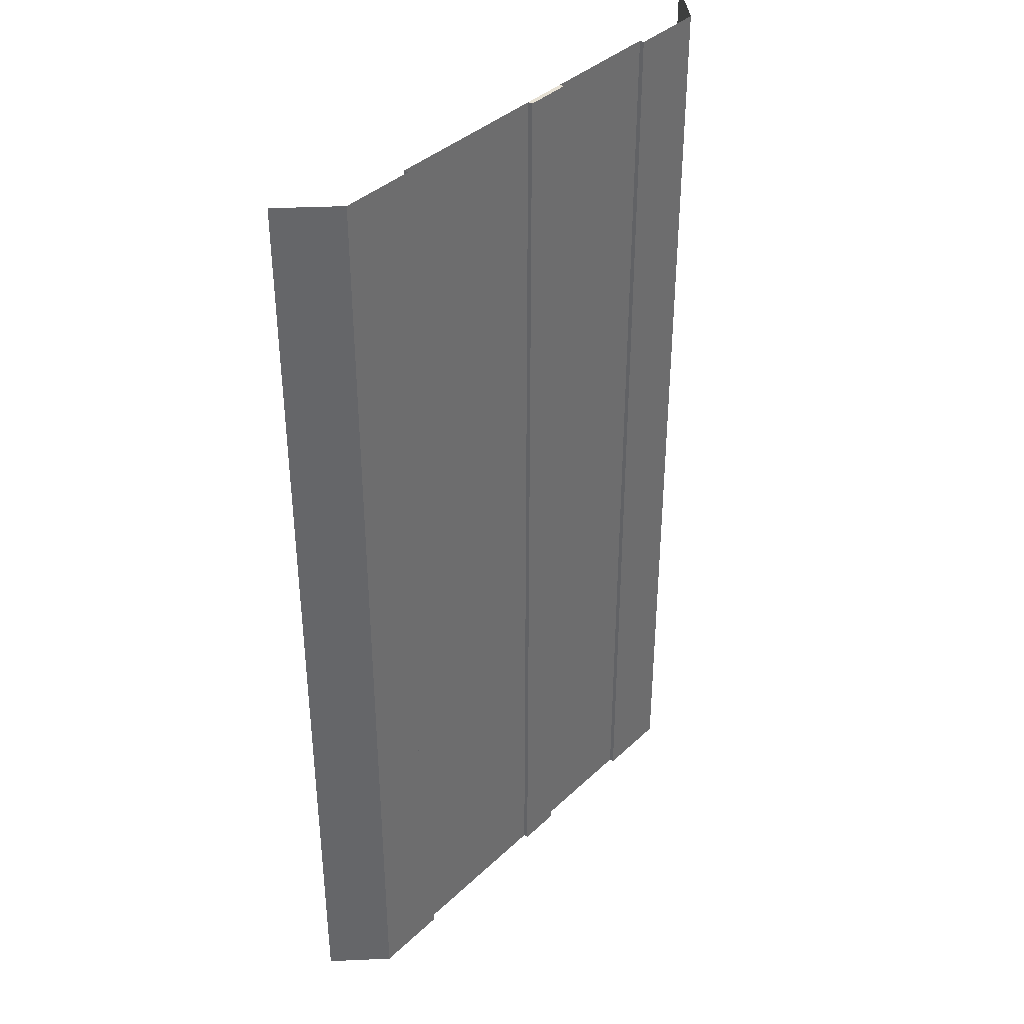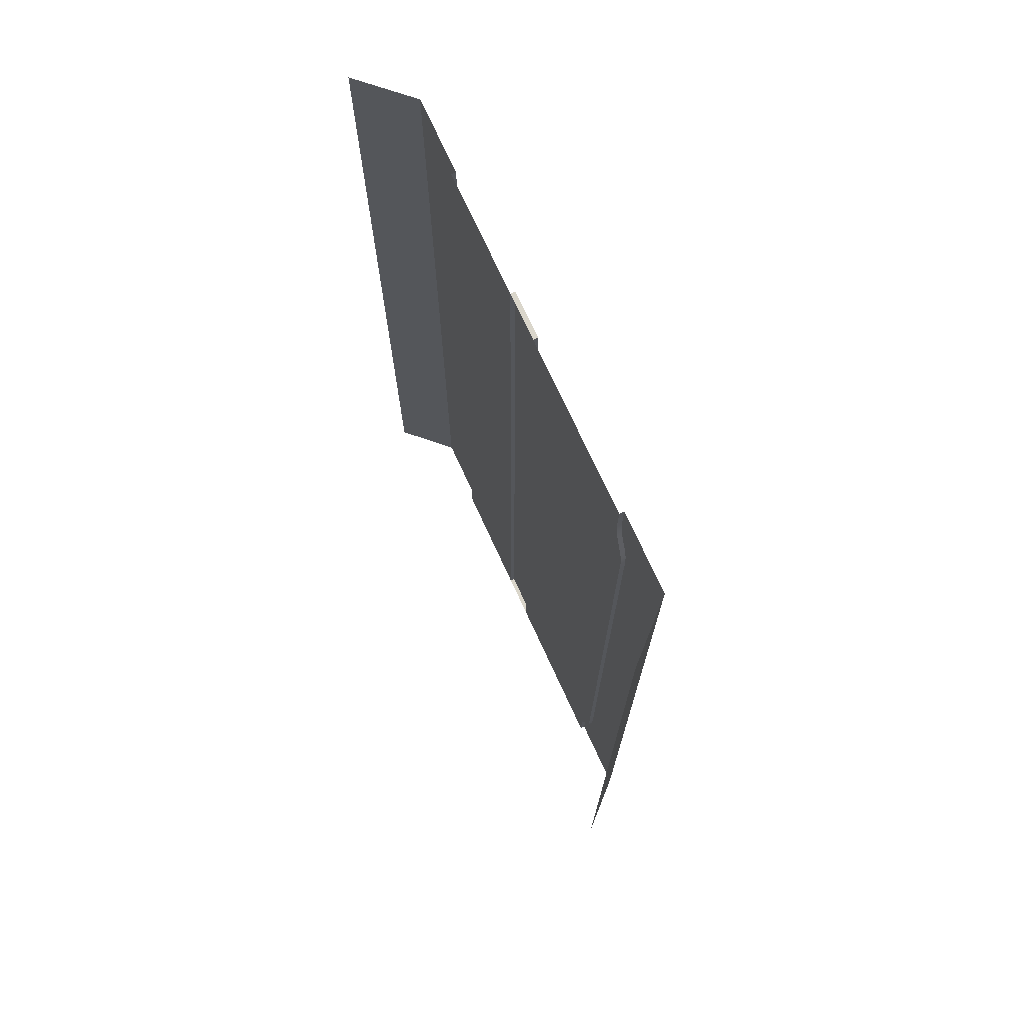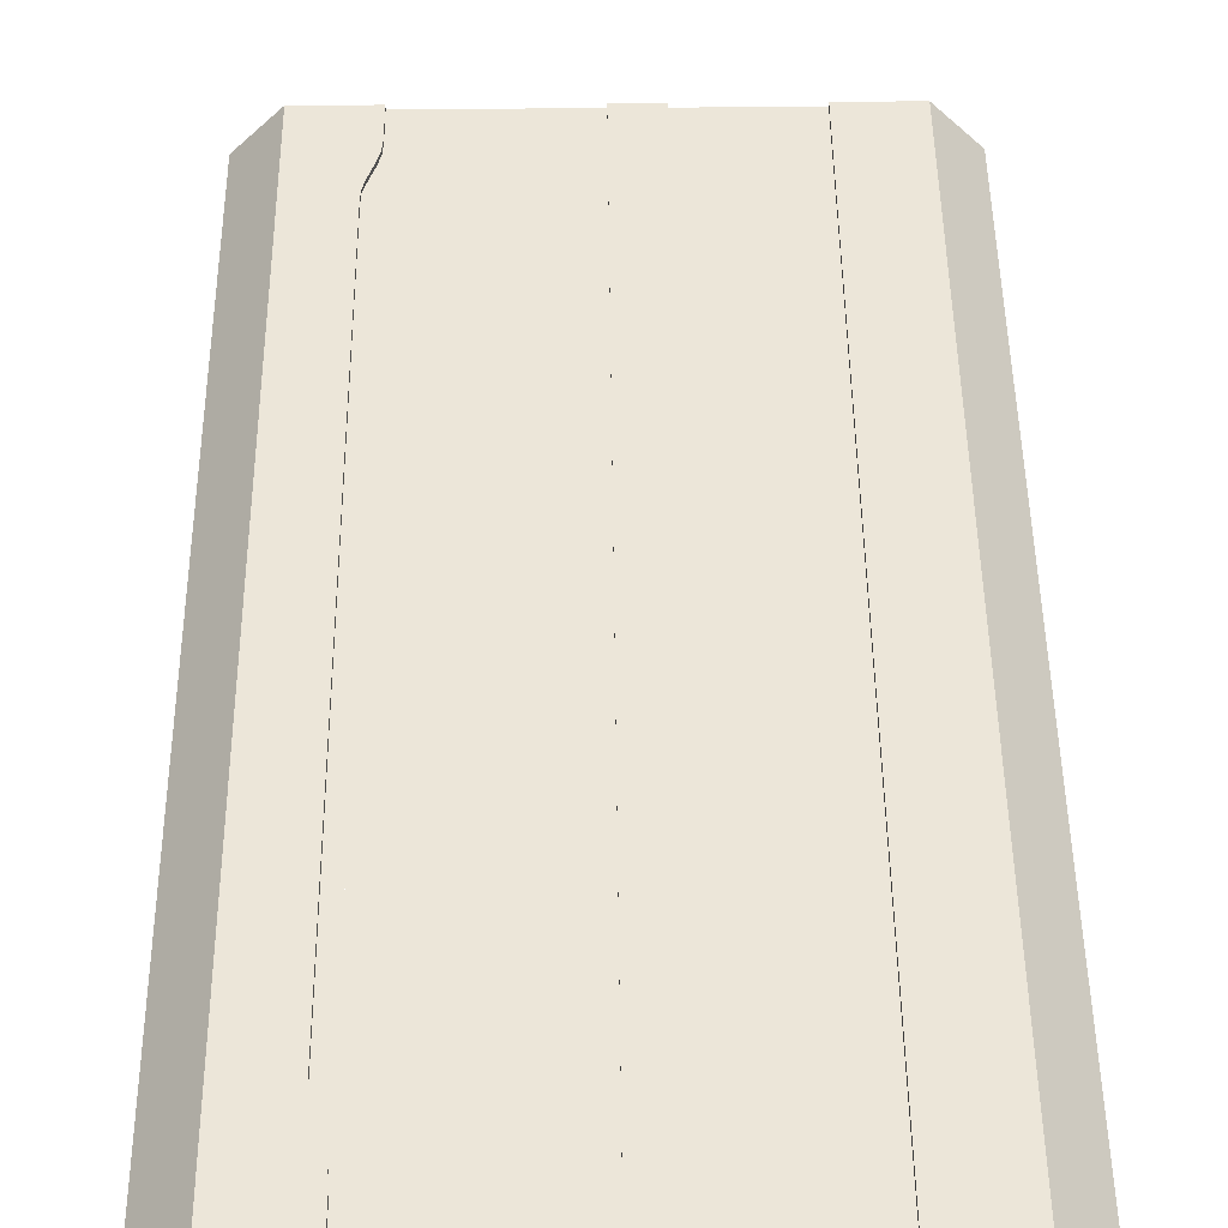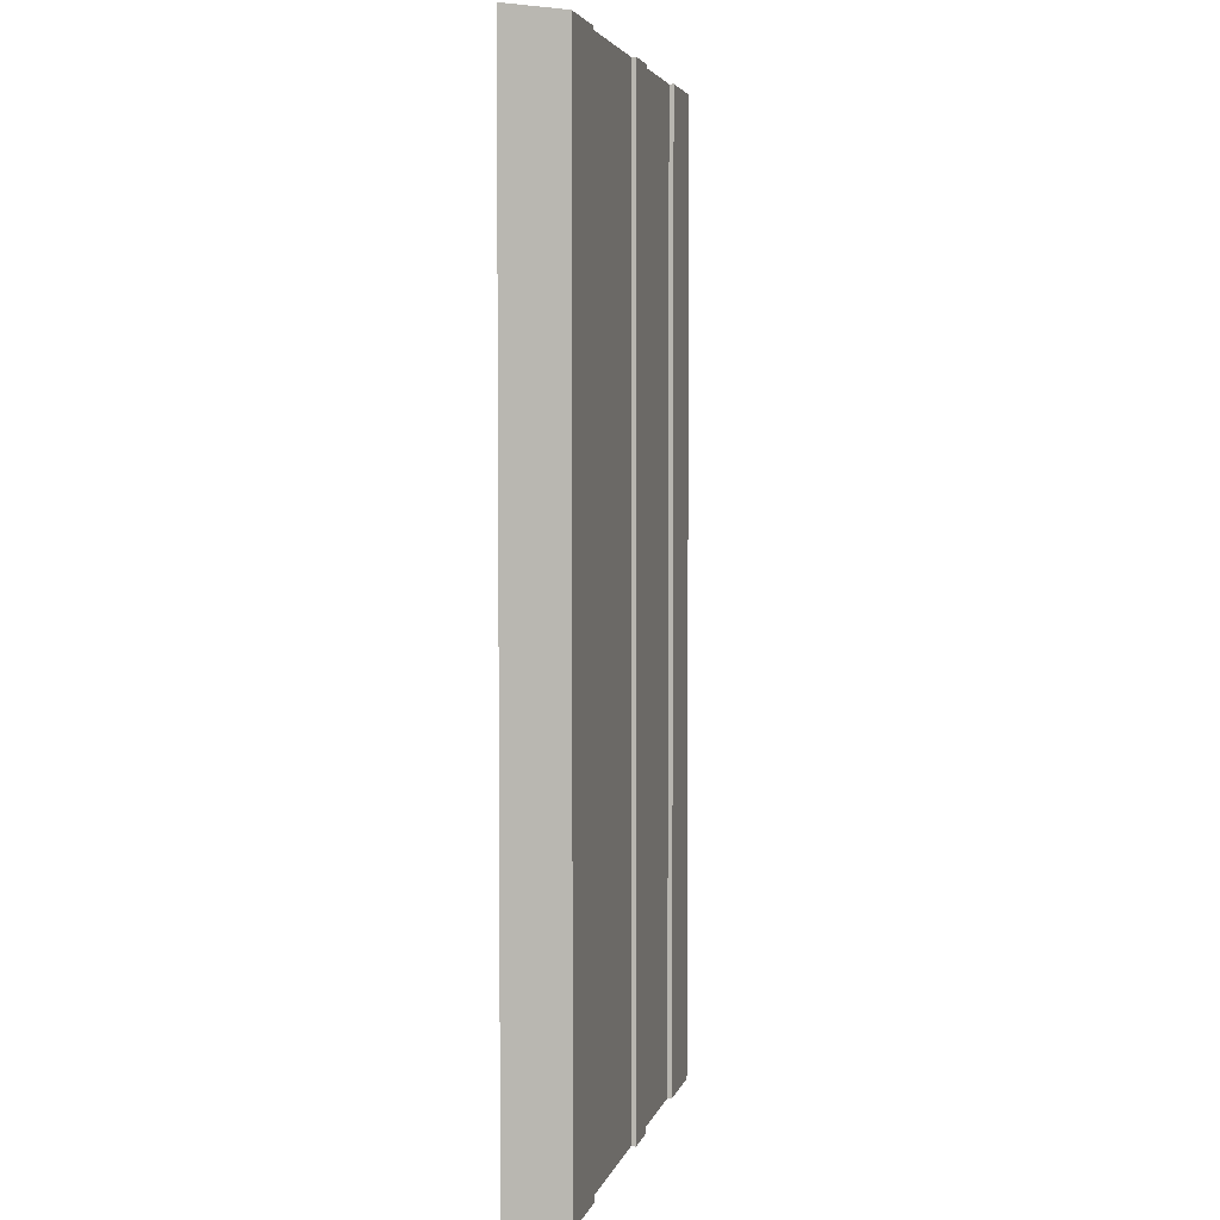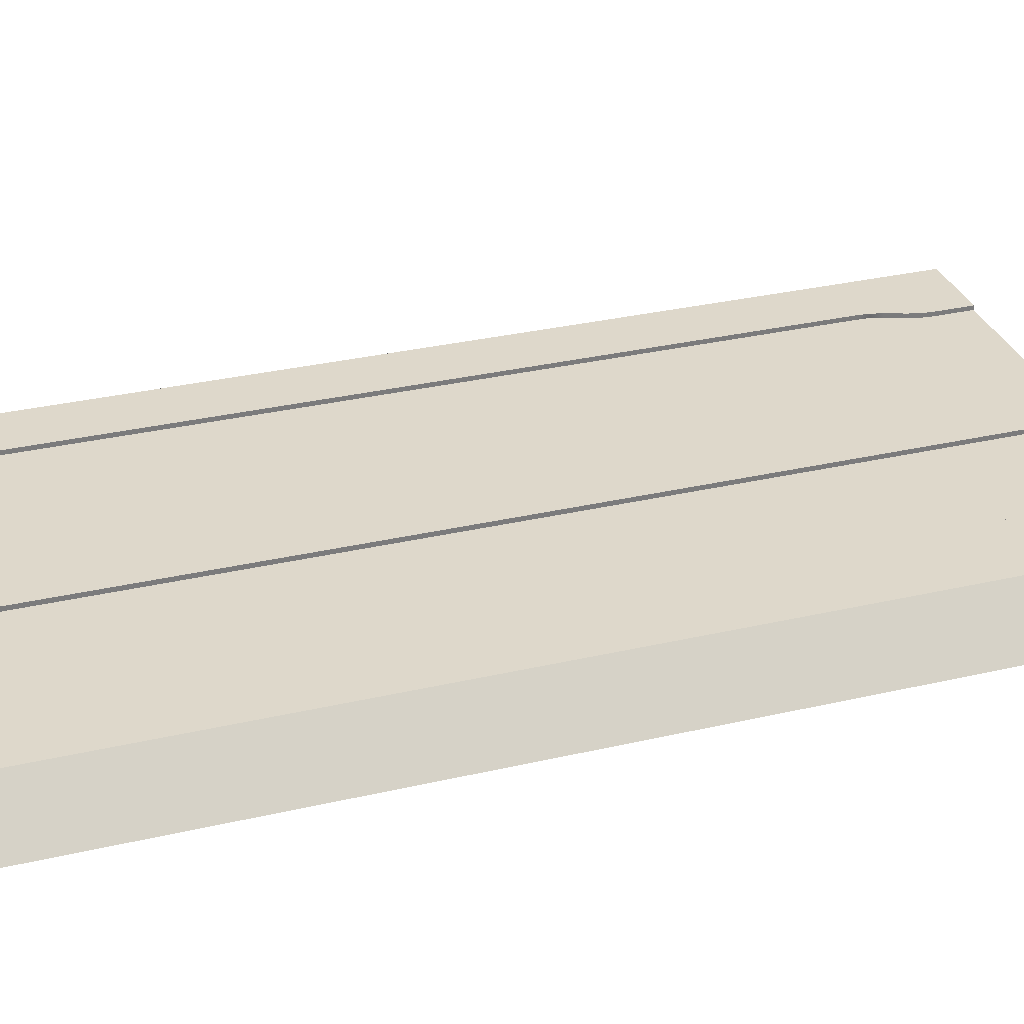
<metadata>
{"format":"obj","ext":"obj","renderer":"f3d","projection":"perspective","resolution":1024,"background":"white","views":[{"elev":38.3,"azim":130.3,"up":"+Z"},{"elev":73.7,"azim":65.3,"up":"+Z"},{"elev":49.4,"azim":179.4,"up":"+Y"},{"elev":4.0,"azim":102.7,"up":"+Z"},{"elev":31.6,"azim":-108.2,"up":"+Y"}]}
</metadata>
<code>
v  -11 -0.3 -28.64
v  -3 -0.3 -28.64
v  -3 -0.3 -32
v  -11 -0.3 -32
v  -3 0 -28.52
v  0 0 -28.52
v  0 0 -32
v  -3 0 -32
v  0 -0.3 -28.64
v  11 -0.3 -28.63
v  11 -0.3 -32
v  0 -0.3 -32
v  -3 0 28.76
v  -3 -0.3 28.64
v  -3 -0.3 32
v  -3 0 32
v  0 0 32
v  0 -0.3 32
v  -19 -3.165 -28.63
v  -16 0 -28.63
v  -16 0 -32
v  -19 -3.165 -32
v  16 -0 -28.63
v  19 -3.165 -28.63
v  19 -3.165 -32
v  16 -0 -32
v  -11 0 -28.63
v  -11 0 -32
v  -11 -0.3 -28.63
v  11 -0 -32
v  11 -0 -29.43
v  11.8 -0 -28.63
v  -19 -3.165 -25.82
v  -16 0 -25.82
v  16 -0 -25.82
v  19 -3.165 -25.82
v  -11 0 -25.82
v  11 -0.3 -29.43
v  -11 -0.3 -25.82
v  -19 -3.165 -22.46
v  -16 0 -22.46
v  16 -0 -22.46
v  19 -3.165 -22.46
v  -11 0 -22.46
v  11.27 -0 -27.88
v  11.73 -0 -26.58
v  14.8 -0 -25.82
v  11.27 -0.3 -27.88
v  11.73 -0.3 -26.58
v  11.07 -0 -28.64
v  11.93 -0 -25.82
v  12 -0 -25.02
v  11.07 -0.3 -28.64
v  11.96 -0.3 -25.82
v  11.97 -0.3 -25.82
v  12 -0.3 -25.02
v  -16 0 32
v  -16 0 28.63
v  -19 -3.165 28.63
v  -19 -3.165 32
v  19 -3.165 32
v  19 -3.165 28.63
v  16 -0 28.63
v  16 -0 32
v  -11 0 28.63
v  -11 0 32
v  -11 -0.3 32
v  -11 -0.3 28.63
v  11.8 -0 28.63
v  11 -0 29.43
v  11 -0 32
v  -16 0 25.82
v  -19 -3.165 25.82
v  19 -3.165 25.82
v  16 -0 25.82
v  -11 0 25.82
v  11 -0.3 29.43
v  11 -0.3 32
v  -11 -0.3 25.82
v  -11 -0.3 22.46
v  -11 0 22.46
v  14.8 -0 25.82
v  11.73 -0 26.58
v  11.27 -0 27.88
v  11.73 -0.3 26.58
v  11.27 -0.3 27.88
v  11.07 -0 28.64
v  12 -0 25.02
v  11.93 -0 25.82
v  11.07 -0.3 28.64
v  11.97 -0.3 25.82
v  12 -0.3 25.02
v  12 -0 -22.46
v  12 -0.3 -22.46
v  11 -0.3 25.82
v  -19 -3.165 -19.09
v  -16 0 -19.09
v  16 -0 -19.09
v  19 -3.165 -19.09
v  -11 0 -19.09
v  -11 -0.3 -22.46
v  12 -0 -19.09
v  12 -0.3 -19.09
v  11 -0.3 -25.82
v  11 -0.3 -22.46
v  -11 -0.3 -19.09
v  11 -0.3 -19.09
v  -19 -3.165 1.684
v  -16 0 1.684
v  -16 0 -1.778
v  -19 -3.165 -1.778
v  16 -0 1.684
v  19 -3.165 1.684
v  19 -3.165 -1.778
v  16 -0 -1.778
v  -11 0 1.684
v  -11 0 -1.778
v  12 -0 1.684
v  12 -0 -1.778
v  12 -0.3 1.684
v  12 -0.3 -1.778
v  12 -0.3 22.46
v  11 -0.3 22.46
v  -11 -0.3 1.684
v  -11 0 5.146
v  -11 -0.3 5.146
v  -16 0 22.46
v  -19 -3.165 22.46
v  19 -3.165 22.46
v  16 -0 22.46
v  12 -0 22.46
v  11 -0.3 1.684
v  11 -0.3 5.146
v  12 -0.3 5.146
v  -16 0 18.99
v  -19 -3.165 18.99
v  -16 0 15.53
v  -19 -3.165 15.53
v  -16 0 12.07
v  -19 -3.165 12.07
v  -16 0 8.608
v  -19 -3.165 8.608
v  -16 0 5.146
v  -19 -3.165 5.146
v  -19 -3.165 -15.63
v  -16 0 -15.63
v  -19 -3.165 -12.16
v  -16 0 -12.16
v  -19 -3.165 -8.702
v  -16 0 -8.702
v  -19 -3.165 -5.24
v  -16 0 -5.24
v  19 -3.165 18.99
v  16 -0 18.99
v  19 -3.165 15.53
v  16 -0 15.53
v  19 -3.165 12.07
v  16 -0 12.07
v  19 -3.165 8.608
v  16 -0 8.608
v  19 -3.165 5.146
v  16 -0 5.146
v  16 -0 -15.63
v  19 -3.165 -15.63
v  16 -0 -12.16
v  19 -3.165 -12.16
v  16 -0 -8.702
v  19 -3.165 -8.702
v  16 -0 -5.24
v  19 -3.165 -5.24
v  -11 0 18.99
v  -11 0 15.53
v  -11 0 12.07
v  -11 0 8.608
v  -11 0 -15.63
v  -11 0 -12.16
v  -11 0 -8.702
v  -11 0 -5.24
v  12 -0 18.99
v  12 -0 15.53
v  12 -0 12.07
v  12 -0 8.608
v  12 -0 5.146
v  12 -0 -15.63
v  12 -0 -12.16
v  12 -0 -8.702
v  12 -0 -5.24
v  12 -0.3 18.99
v  12 -0.3 15.53
v  12 -0.3 12.07
v  12 -0.3 8.608
v  12 -0.3 -15.63
v  12 -0.3 -12.16
v  12 -0.3 -8.702
v  12 -0.3 -5.24
v  -11 -0.3 -15.63
v  -11 -0.3 -12.16
v  -11 -0.3 -8.702
v  -11 -0.3 -5.24
v  -11 -0.3 -1.778
v  -11 -0.3 18.99
v  -11 -0.3 15.53
v  -11 -0.3 12.07
v  -11 -0.3 8.608
v  11 -0.3 -15.63
v  11 -0.3 -12.16
v  11 -0.3 -8.702
v  11 -0.3 -5.24
v  11 -0.3 -1.778
v  11 -0.3 18.99
v  11 -0.3 15.53
v  11 -0.3 12.07
v  11 -0.3 8.608
v  -11 -0.3 28.64
v  0 0 28.76
v  11 -0.3 28.63
v  0 -0.3 28.64
v  -3 0 25.78
v  -3 -0.3 25.82
v  11 -0.3 -28.64
v  -3 -0.3 -25.82
v  -3 0 -25.8
v  0 0 -25.8
v  0 -0.3 -25.82
v  -3 0 22.42
v  -3 -0.3 22.46
v  0 0 25.78
v  0 -0.3 25.82
v  0 0 22.42
v  0 -0.3 22.46
v  -3 0 19.05
v  -3 -0.3 19.09
v  -11 -0.3 19.09
v  0 0 19.05
v  11 -0.3 19.09
v  0 -0.3 19.09
v  -3 0 15.59
v  -3 -0.3 15.63
v  -11 -0.3 15.63
v  0 0 15.59
v  11 -0.3 15.63
v  0 -0.3 15.63
v  -3 0 12.12
v  -3 -0.3 12.16
v  -11 -0.3 12.16
v  0 0 12.12
v  11 -0.3 12.16
v  0 -0.3 12.16
v  -3 0 8.662
v  -3 -0.3 8.702
v  -11 -0.3 8.702
v  0 0 8.662
v  11 -0.3 8.702
v  0 -0.3 8.702
v  -3 0 5.2
v  -3 -0.3 5.24
v  -11 -0.3 5.24
v  0 0 5.2
v  11 -0.3 5.24
v  0 -0.3 5.24
v  -3 0 1.738
v  -3 -0.3 1.778
v  -11 -0.3 1.778
v  0 0 1.738
v  11 -0.3 1.778
v  0 -0.3 1.778
v  -3 0 -1.724
v  -3 -0.3 -1.684
v  -11 -0.3 -1.684
v  0 0 -1.724
v  11 -0.3 -1.684
v  0 -0.3 -1.684
v  -3 0 -5.119
v  -3 -0.3 -5.146
v  -11 -0.3 -5.146
v  0 0 -5.119
v  11 -0.3 -5.146
v  0 -0.3 -5.146
v  -3 0 -8.581
v  -3 -0.3 -8.608
v  -11 -0.3 -8.608
v  0 0 -8.581
v  11 -0.3 -8.608
v  0 -0.3 -8.608
v  -3 0 -12.04
v  -3 -0.3 -12.07
v  -11 -0.3 -12.07
v  0 0 -12.04
v  11 -0.3 -12.07
v  0 -0.3 -12.07
v  -3 0 -15.51
v  -3 -0.3 -15.53
v  -11 -0.3 -15.53
v  0 0 -15.51
v  11 -0.3 -15.53
v  0 -0.3 -15.53
v  -3 0 -18.97
v  -3 -0.3 -18.99
v  -11 -0.3 -18.99
v  0 0 -18.97
v  11 -0.3 -18.99
v  0 -0.3 -18.99
v  -3 0 -22.44
v  -3 -0.3 -22.47
v  0 0 -22.44
v  11 -0.3 -22.48
v  0 -0.3 -22.47
g Plane002
f 1 2 3
f 3 4 1
f 5 6 7
f 7 8 5
f 9 10 11
f 11 12 9
f 13 14 15
f 15 16 13
f 7 6 9
f 9 12 7
f 17 16 15
f 15 18 17
f 8 7 12
f 12 3 8
f 19 20 21
f 21 22 19
f 23 24 25
f 25 26 23
f 21 20 27
f 27 28 21
f 27 29 4
f 4 28 27
f 30 31 32
f 26 30 32
f 23 26 32
f 33 34 20
f 20 19 33
f 35 36 24
f 24 23 35
f 34 37 27
f 27 20 34
f 30 11 38
f 38 31 30
f 37 39 29
f 29 27 37
f 40 41 34
f 34 33 40
f 42 43 36
f 36 35 42
f 41 44 37
f 37 34 41
f 23 32 45
f 45 46 47
f 23 45 47
f 35 23 47
f 45 48 49
f 49 46 45
f 32 50 45
f 47 51 52
f 53 50 31
f 31 38 53
f 54 55 51
f 49 54 51
f 49 51 46
f 32 31 50
f 48 45 50
f 50 53 48
f 56 52 51
f 51 55 56
f 57 58 59
f 59 60 57
f 61 62 63
f 63 64 61
f 65 58 57
f 57 66 65
f 67 68 65
f 65 66 67
f 69 70 71
f 69 71 64
f 63 69 64
f 58 72 73
f 73 59 58
f 62 74 75
f 75 63 62
f 65 76 72
f 72 58 65
f 77 78 71
f 71 70 77
f 68 79 76
f 76 65 68
f 79 80 81
f 81 76 79
f 82 83 84
f 84 69 63
f 82 84 63
f 75 82 63
f 85 86 84
f 84 83 85
f 84 87 69
f 82 88 89
f 70 87 90
f 90 77 70
f 85 83 89
f 89 91 85
f 69 87 70
f 82 89 83
f 87 84 86
f 86 90 87
f 89 88 92
f 92 91 89
f 52 93 42
f 47 52 42
f 35 47 42
f 56 94 93
f 93 52 56
f 86 85 91
f 86 91 95
f 90 86 95
f 77 90 95
f 96 97 41
f 41 40 96
f 98 99 43
f 43 42 98
f 97 100 44
f 44 41 97
f 39 37 44
f 44 101 39
f 102 98 42
f 42 93 102
f 103 102 93
f 93 94 103
f 56 55 104
f 56 104 105
f 94 56 105
f 47 46 51
f 55 54 104
f 101 44 100
f 100 106 101
f 94 105 107
f 107 103 94
f 108 109 110
f 110 111 108
f 112 113 114
f 114 115 112
f 109 116 117
f 117 110 109
f 118 112 115
f 115 119 118
f 120 118 119
f 119 121 120
f 91 92 122
f 122 123 95
f 91 122 95
f 124 116 125
f 125 126 124
f 73 72 127
f 127 128 73
f 75 74 129
f 129 130 75
f 72 76 81
f 81 127 72
f 88 82 75
f 88 75 130
f 131 88 130
f 92 88 131
f 131 122 92
f 120 132 133
f 133 134 120
f 128 127 135
f 135 136 128
f 136 135 137
f 137 138 136
f 138 137 139
f 139 140 138
f 140 139 141
f 141 142 140
f 142 141 143
f 143 144 142
f 144 143 109
f 109 108 144
f 97 96 145
f 145 146 97
f 146 145 147
f 147 148 146
f 148 147 149
f 149 150 148
f 150 149 151
f 151 152 150
f 152 151 111
f 111 110 152
f 130 129 153
f 153 154 130
f 154 153 155
f 155 156 154
f 156 155 157
f 157 158 156
f 158 157 159
f 159 160 158
f 160 159 161
f 161 162 160
f 162 161 113
f 113 112 162
f 99 98 163
f 163 164 99
f 164 163 165
f 165 166 164
f 166 165 167
f 167 168 166
f 168 167 169
f 169 170 168
f 170 169 115
f 115 114 170
f 127 81 171
f 171 135 127
f 135 171 172
f 172 137 135
f 137 172 173
f 173 139 137
f 139 173 174
f 174 141 139
f 141 174 125
f 125 143 141
f 143 125 116
f 116 109 143
f 100 97 146
f 146 175 100
f 175 146 148
f 148 176 175
f 176 148 150
f 150 177 176
f 177 150 152
f 152 178 177
f 178 152 110
f 110 117 178
f 131 130 154
f 154 179 131
f 179 154 156
f 156 180 179
f 180 156 158
f 158 181 180
f 181 158 160
f 160 182 181
f 182 160 162
f 162 183 182
f 183 162 112
f 112 118 183
f 98 102 184
f 184 163 98
f 163 184 185
f 185 165 163
f 165 185 186
f 186 167 165
f 167 186 187
f 187 169 167
f 169 187 119
f 119 115 169
f 122 131 179
f 179 188 122
f 188 179 180
f 180 189 188
f 189 180 181
f 181 190 189
f 190 181 182
f 182 191 190
f 191 182 183
f 183 134 191
f 134 183 118
f 118 120 134
f 102 103 192
f 192 184 102
f 184 192 193
f 193 185 184
f 185 193 194
f 194 186 185
f 186 194 195
f 195 187 186
f 187 195 121
f 121 119 187
f 106 100 175
f 175 196 106
f 196 175 176
f 176 197 196
f 197 176 177
f 177 198 197
f 198 177 178
f 178 199 198
f 199 178 117
f 117 200 199
f 200 117 116
f 116 124 200
f 81 80 201
f 201 171 81
f 171 201 202
f 202 172 171
f 172 202 203
f 203 173 172
f 173 203 204
f 204 174 173
f 174 204 126
f 126 125 174
f 103 107 205
f 205 192 103
f 192 205 206
f 206 193 192
f 193 206 207
f 207 194 193
f 194 207 208
f 208 195 194
f 195 208 209
f 209 121 195
f 121 209 132
f 132 120 121
f 123 122 188
f 188 210 123
f 210 188 189
f 189 211 210
f 211 189 190
f 190 212 211
f 212 190 191
f 191 213 212
f 213 191 134
f 134 133 213
f 67 15 14
f 14 214 67
f 16 17 215
f 215 13 16
f 18 78 216
f 216 217 18
f 218 219 14
f 14 13 218
f 215 17 18
f 18 217 215
f 53 38 220
f 39 221 2
f 2 1 39
f 222 223 6
f 6 5 222
f 224 104 10
f 10 9 224
f 6 223 224
f 224 9 6
f 8 3 2
f 2 5 8
f 53 220 104
f 48 53 104
f 49 48 104
f 54 49 104
f 218 225 226
f 226 219 218
f 214 14 219
f 219 79 214
f 13 215 227
f 227 218 13
f 217 216 95
f 95 228 217
f 227 215 217
f 217 228 227
f 79 219 226
f 226 80 79
f 218 227 229
f 229 225 218
f 228 95 123
f 123 230 228
f 227 228 230
f 230 229 227
f 225 231 232
f 232 226 225
f 80 226 232
f 232 233 80
f 225 229 234
f 234 231 225
f 230 123 235
f 235 236 230
f 229 230 236
f 236 234 229
f 231 237 238
f 238 232 231
f 233 232 238
f 238 239 233
f 231 234 240
f 240 237 231
f 236 235 241
f 241 242 236
f 234 236 242
f 242 240 234
f 237 243 244
f 244 238 237
f 239 238 244
f 244 245 239
f 237 240 246
f 246 243 237
f 242 241 247
f 247 248 242
f 240 242 248
f 248 246 240
f 243 249 250
f 250 244 243
f 245 244 250
f 250 251 245
f 243 246 252
f 252 249 243
f 248 247 253
f 253 254 248
f 246 248 254
f 254 252 246
f 249 255 256
f 256 250 249
f 251 250 256
f 256 257 251
f 249 252 258
f 258 255 249
f 254 253 259
f 259 260 254
f 252 254 260
f 260 258 252
f 255 261 262
f 262 256 255
f 257 256 262
f 262 263 257
f 255 258 264
f 264 261 255
f 260 259 265
f 265 266 260
f 258 260 266
f 266 264 258
f 261 267 268
f 268 262 261
f 263 262 268
f 268 269 263
f 261 264 270
f 270 267 261
f 266 265 271
f 271 272 266
f 264 266 272
f 272 270 264
f 273 274 268
f 268 267 273
f 269 268 274
f 274 275 269
f 267 270 276
f 276 273 267
f 272 271 277
f 277 278 272
f 270 272 278
f 278 276 270
f 279 280 274
f 274 273 279
f 275 274 280
f 280 281 275
f 273 276 282
f 282 279 273
f 278 277 283
f 283 284 278
f 282 276 278
f 278 284 282
f 285 286 280
f 280 279 285
f 281 280 286
f 286 287 281
f 279 282 288
f 288 285 279
f 284 283 289
f 289 290 284
f 288 282 284
f 284 290 288
f 291 292 286
f 286 285 291
f 287 286 292
f 292 293 287
f 285 288 294
f 294 291 285
f 290 289 295
f 295 296 290
f 294 288 290
f 290 296 294
f 297 298 292
f 292 291 297
f 293 292 298
f 298 299 293
f 291 294 300
f 300 297 291
f 296 295 301
f 301 302 296
f 300 294 296
f 296 302 300
f 303 304 298
f 298 297 303
f 299 298 304
f 304 101 299
f 297 300 305
f 305 303 297
f 302 301 306
f 306 307 302
f 305 300 302
f 302 307 305
f 222 221 304
f 304 303 222
f 101 304 221
f 221 39 101
f 303 305 223
f 223 222 303
f 307 306 104
f 104 224 307
f 223 305 307
f 307 224 223
f 5 2 221
f 221 222 5

</code>
